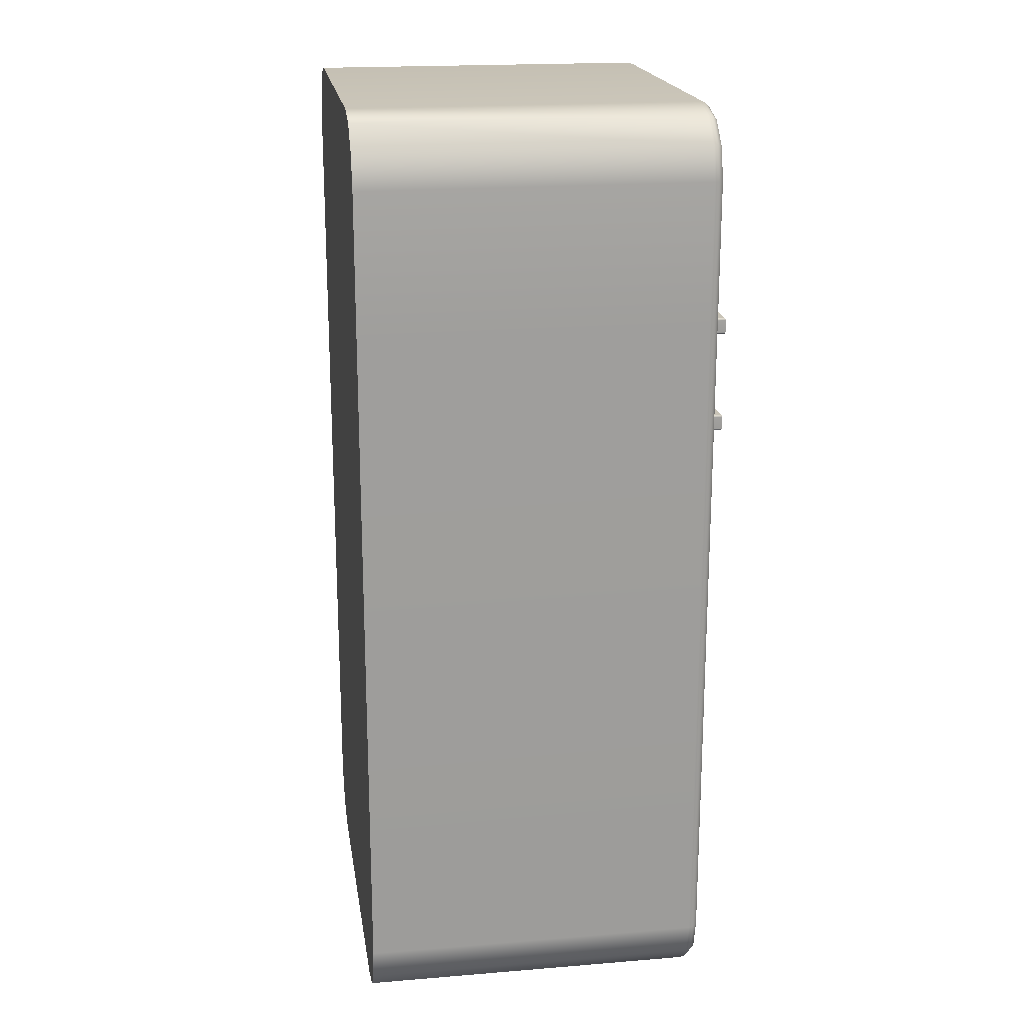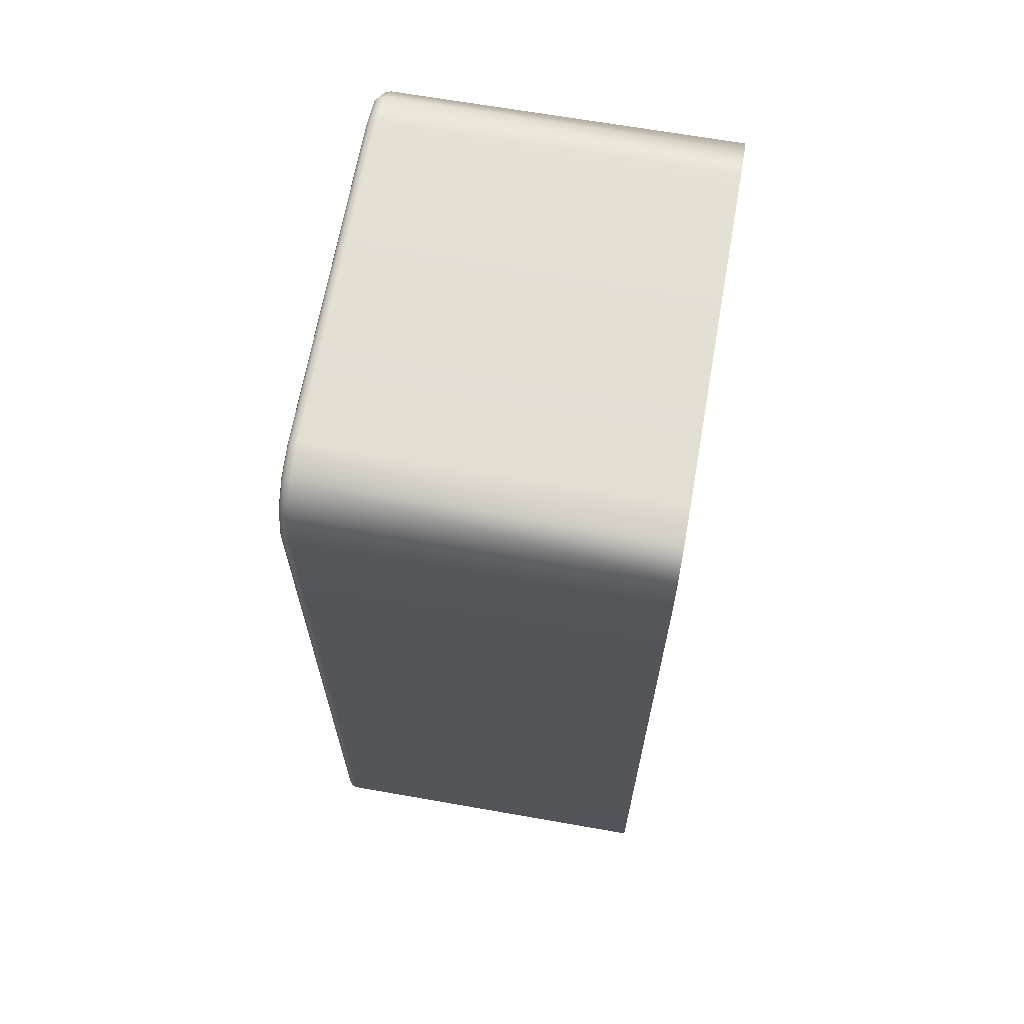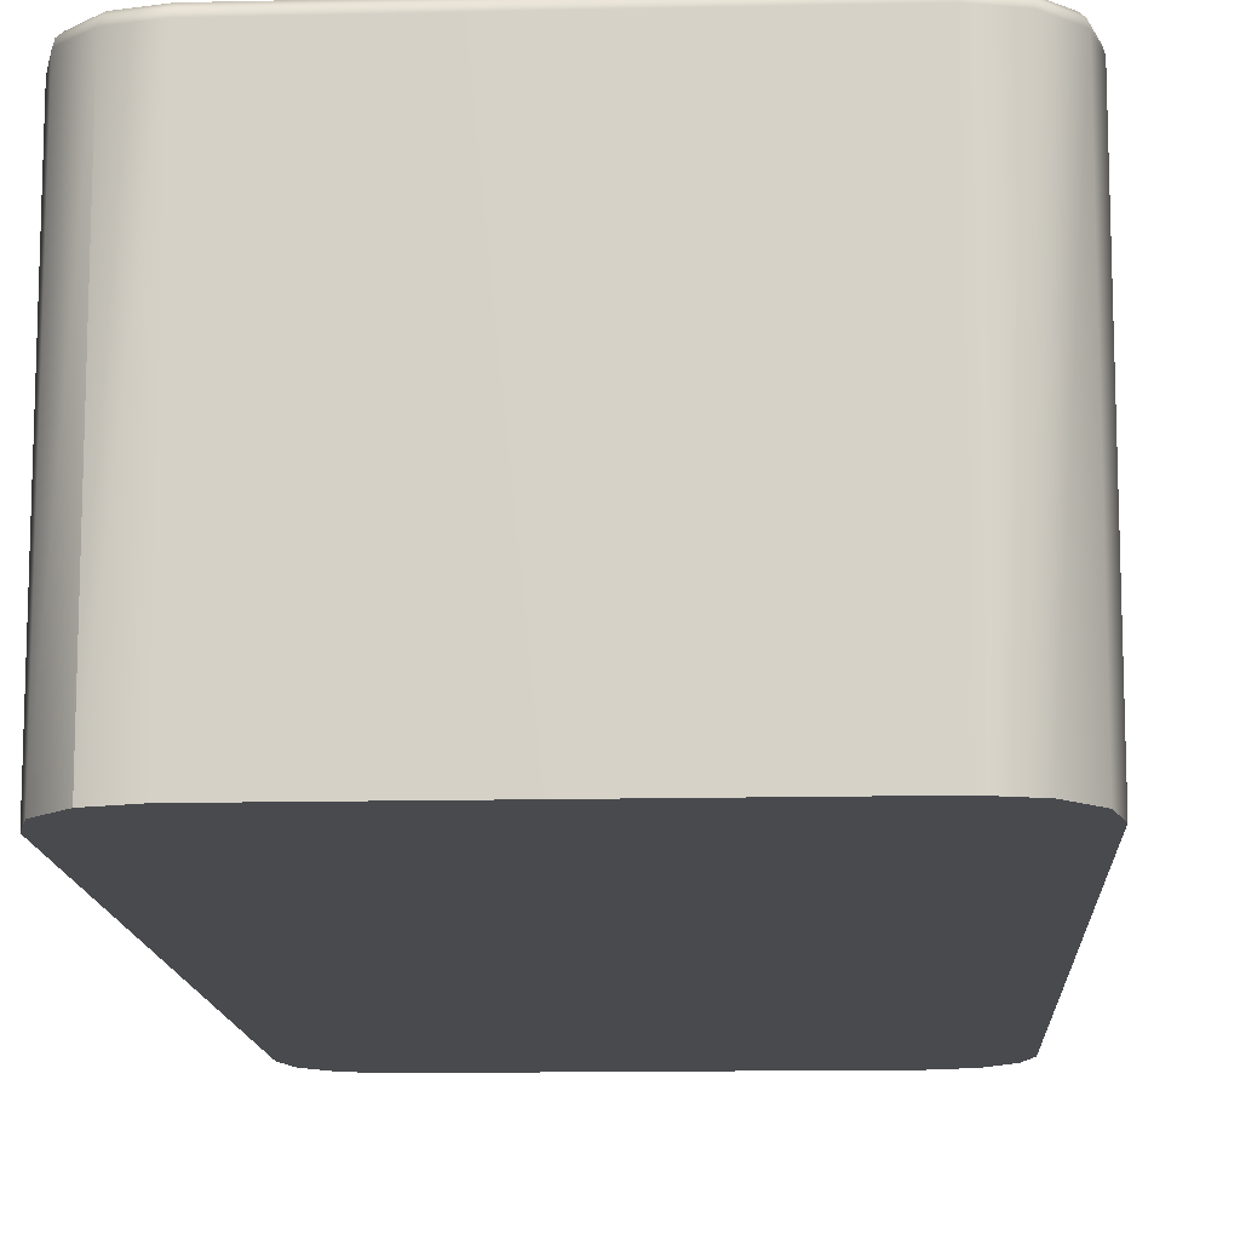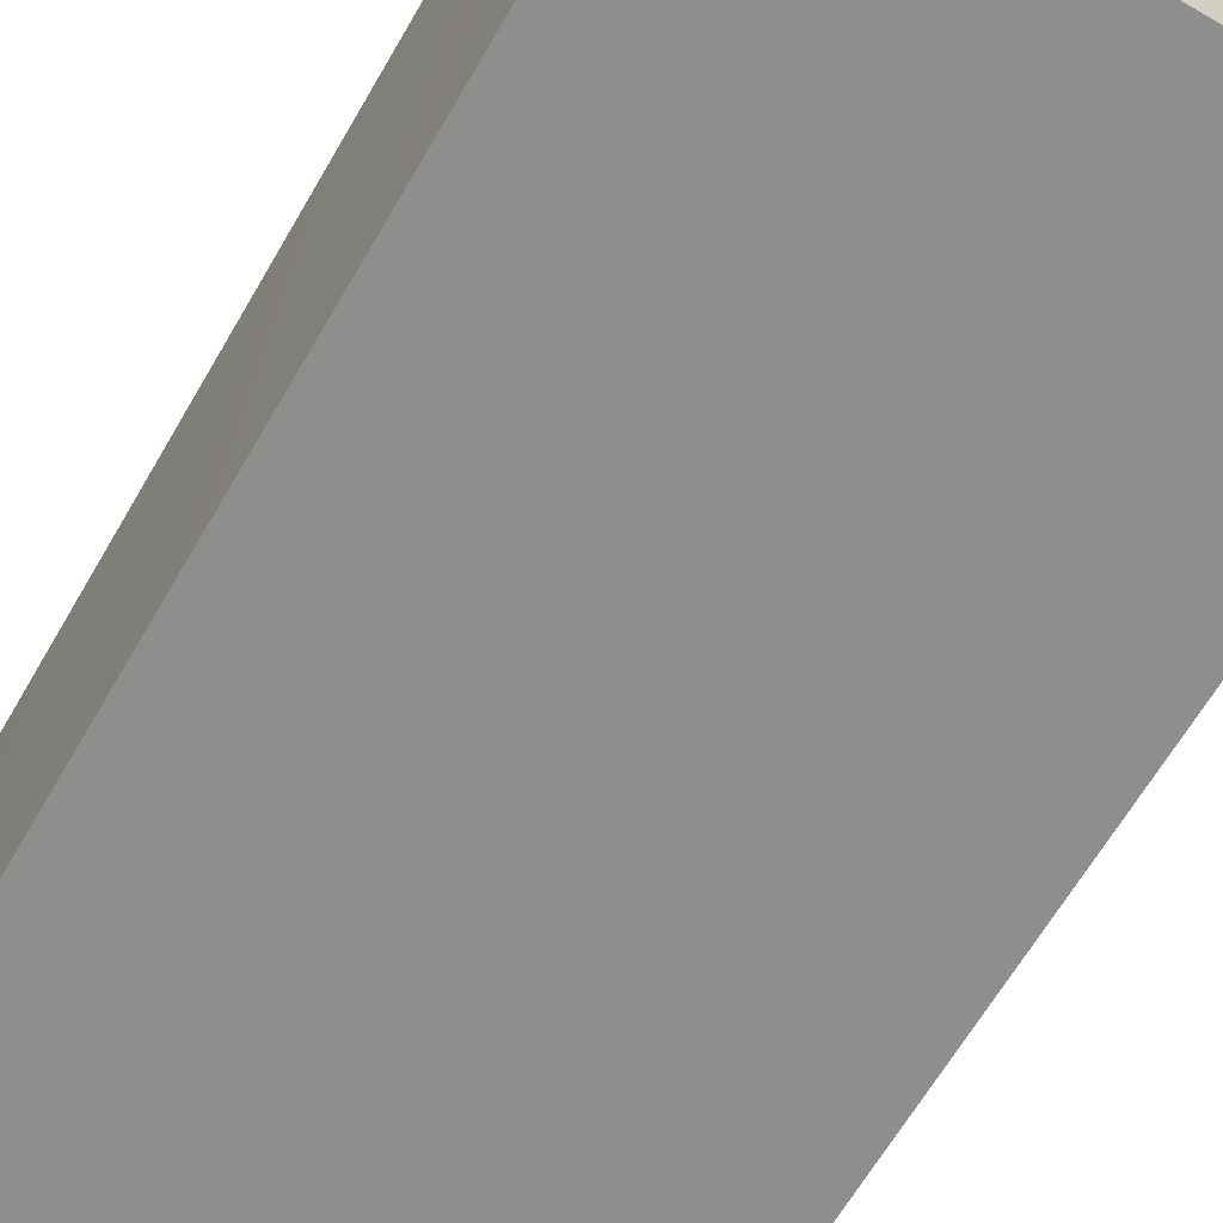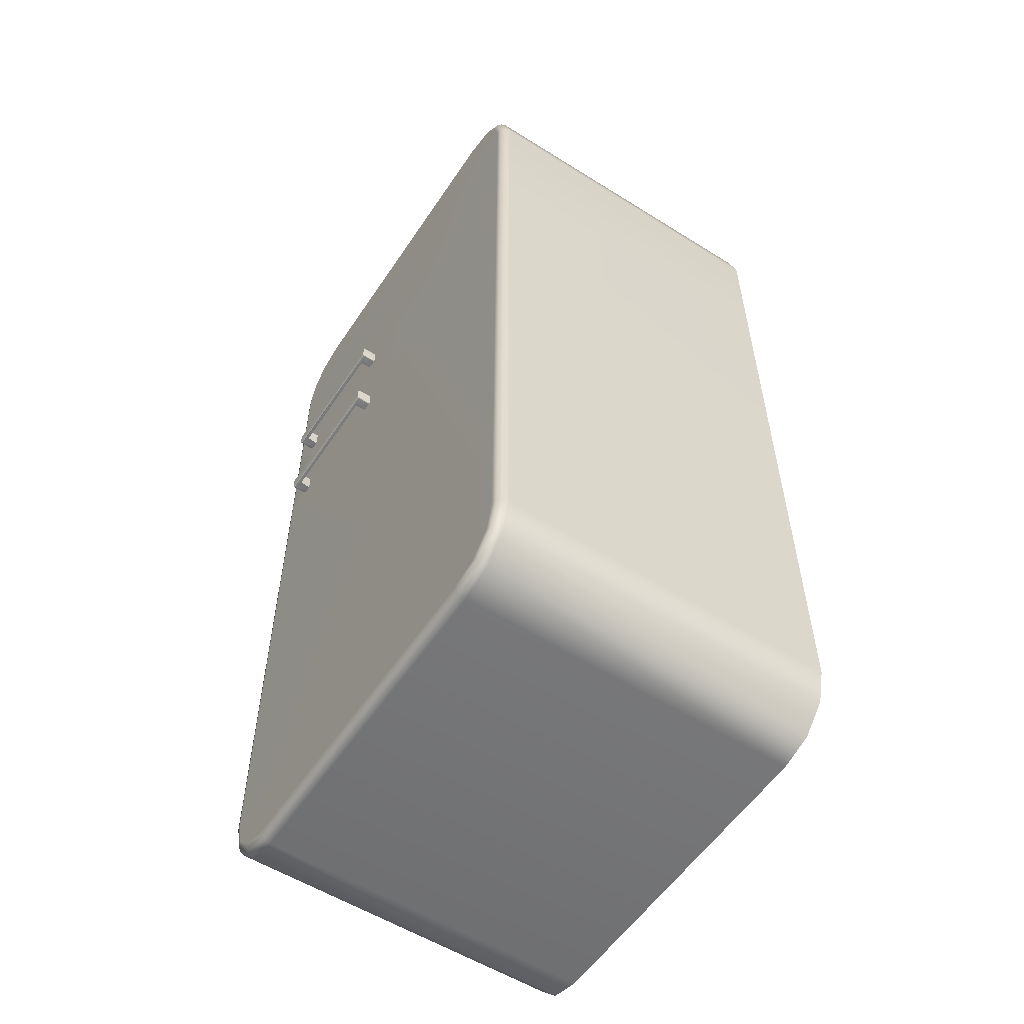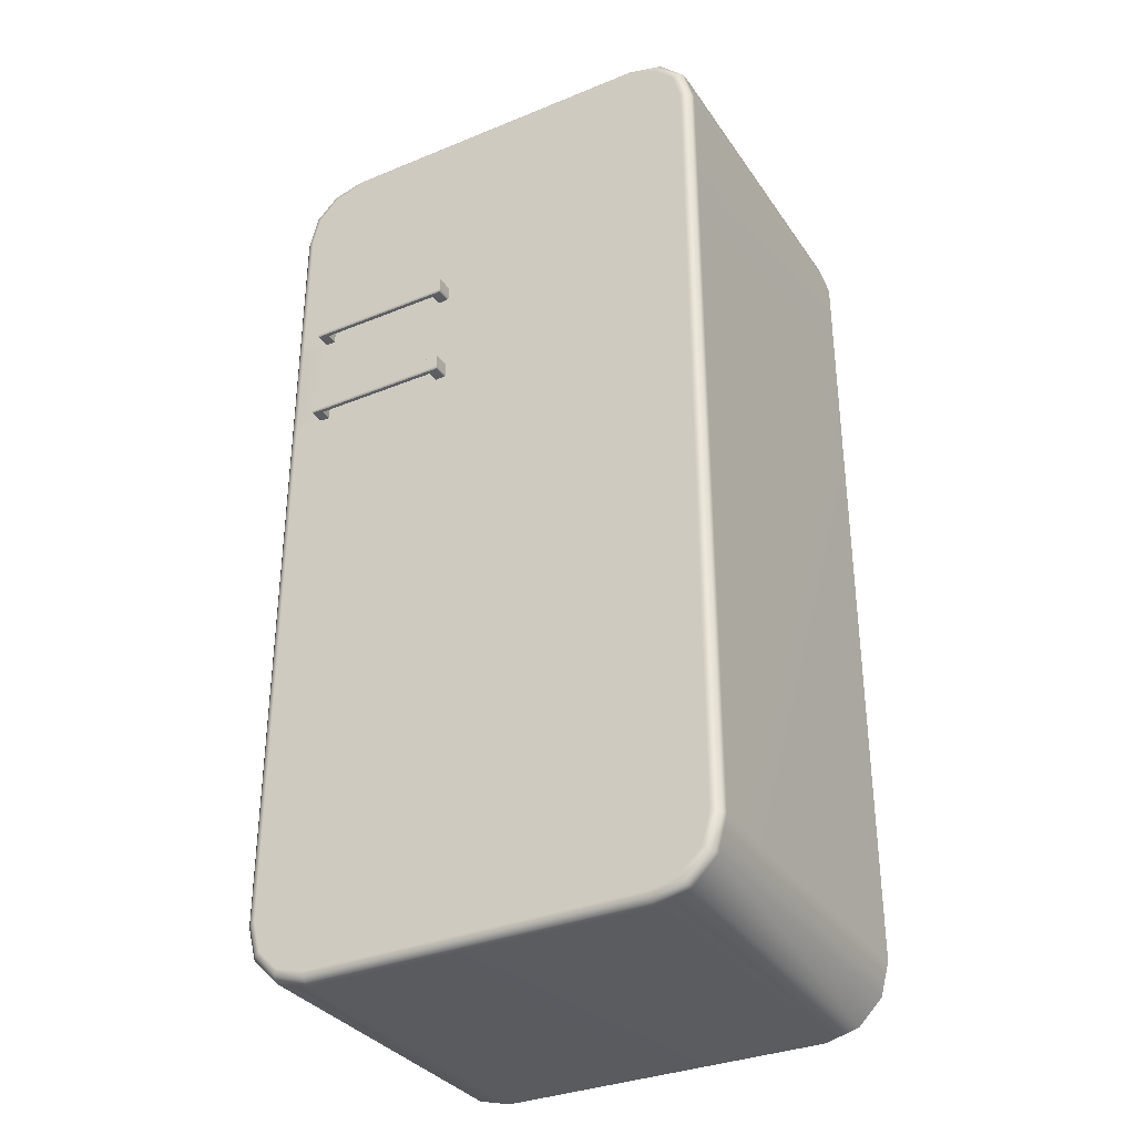
<metadata>
{"format":"obj","ext":"obj","renderer":"f3d","projection":"perspective","resolution":1024,"background":"white","views":[{"elev":19.4,"azim":-98.7,"up":"+Y"},{"elev":66.5,"azim":100.0,"up":"+Y"},{"elev":-13.1,"azim":3.0,"up":"+Z"},{"elev":-64.8,"azim":-30.1,"up":"+Z"},{"elev":-56.0,"azim":56.7,"up":"+Y"},{"elev":-33.4,"azim":29.2,"up":"+Y"}]}
</metadata>
<code>
g default
v -2 7.433 -1.5
v -1.924 7.717 -1.5
v -1.717 7.924 -1.5
v -1.433 8 -1.5
v 2 7.433 -1.5
v 1.433 8 -1.5
v 1.717 7.924 -1.5
v 1.924 7.717 -1.5
v -1.717 0.07596 -1.5
v -1.924 0.2835 -1.5
v -2 0.5669 -1.5
v -1.433 0 -1.5
v 1.924 0.2835 -1.5
v 1.717 0.07596 -1.5
v 1.433 0 -1.5
v 2 0.5669 -1.5
v -2 5.237 -1.5
v -2 5.379 -1.5
v -2 6.086 -1.5
v -2 6.228 -1.5
v 2 6.228 -1.5
v 2 6.086 -1.5
v 2 5.379 -1.5
v 2 5.237 -1.5
v -0.4834 6.086 1.597
v -1.568 6.086 1.597
v -1.568 6.228 1.566
v -0.4834 6.228 1.566
v -0.4834 5.237 1.597
v -1.568 5.237 1.597
v -1.568 5.379 1.566
v -0.4834 5.379 1.566
v -1.577 6.086 1.5
v -1.577 5.379 1.5
v -0.4797 6.086 1.5
v -0.4797 5.379 1.5
v -1.579 5.237 1.5
v -0.4779 5.237 1.5
v -0.477 6.228 1.5
v -1.569 6.228 1.5
v -1.647 6.228 1.5
v -1.681 6.228 1.5
v -1.667 6.208 1.5
v -1.664 6.218 1.5
v -1.657 6.225 1.5
v -1.667 6.208 1.635
v -1.664 6.218 1.632
v -1.657 6.225 1.625
v -1.647 6.228 1.615
v -1.657 6.088 1.5
v -1.664 6.096 1.5
v -1.667 6.106 1.5
v -1.684 6.086 1.5
v -1.667 6.068 1.5
v -1.647 6.086 1.5
v -1.667 6.106 1.635
v -1.664 6.096 1.632
v -1.657 6.088 1.625
v -1.647 6.086 1.615
v -0.4047 6.086 1.5
v -0.3846 6.068 1.5
v -0.3674 6.086 1.5
v -0.3846 6.106 1.5
v -0.3873 6.096 1.5
v -0.3947 6.088 1.5
v -0.3846 6.106 1.635
v -0.3873 6.096 1.632
v -0.3947 6.088 1.625
v -0.4047 6.086 1.615
v -0.3947 6.225 1.5
v -0.3873 6.218 1.5
v -0.3846 6.208 1.5
v -0.3704 6.228 1.5
v -0.4047 6.228 1.5
v -0.3846 6.208 1.635
v -0.3873 6.218 1.632
v -0.3947 6.225 1.625
v -0.4047 6.228 1.615
v -1.664 5.369 1.5
v -1.657 5.376 1.5
v -1.647 5.379 1.5
v -1.667 5.396 1.5
v -1.684 5.379 1.5
v -1.667 5.359 1.5
v -1.667 5.359 1.635
v -1.664 5.369 1.632
v -1.657 5.376 1.625
v -1.647 5.379 1.615
v -1.657 5.24 1.5
v -1.664 5.247 1.5
v -1.667 5.257 1.5
v -1.681 5.237 1.5
v -1.647 5.237 1.5
v -1.667 5.257 1.635
v -1.664 5.247 1.632
v -1.657 5.24 1.625
v -1.647 5.237 1.615
v -0.4047 5.237 1.5
v -0.3704 5.237 1.5
v -0.3846 5.257 1.5
v -0.3873 5.247 1.5
v -0.3947 5.24 1.5
v -0.3846 5.257 1.635
v -0.3873 5.247 1.632
v -0.3947 5.24 1.625
v -0.4047 5.237 1.615
v -0.4047 5.379 1.5
v -0.3947 5.376 1.5
v -0.3873 5.369 1.5
v -0.3846 5.359 1.5
v -0.3674 5.379 1.5
v -0.3846 5.396 1.5
v -0.3846 5.359 1.635
v -0.3873 5.369 1.632
v -0.3947 5.376 1.625
v -0.4047 5.379 1.615
v -1.667 6.08 1.5
v -1.672 6.086 1.5
v -0.3789 6.086 1.5
v -0.3846 6.08 1.5
v -1.672 5.379 1.5
v -1.667 5.385 1.5
v -0.3846 5.385 1.5
v -0.3789 5.379 1.5
v -1.421 7.91 1.5
v -1.427 7.955 1.488
v -1.431 7.988 1.455
v -1.433 8 1.41
v 1.433 8 1.41
v 1.431 7.988 1.455
v 1.427 7.955 1.488
v 1.421 7.91 1.5
v -1.433 0 1.41
v -1.431 0.01199 1.455
v -1.427 0.04475 1.488
v -1.421 0.0895 1.5
v 1.423 0.08997 1.5
v 1.428 0.04498 1.488
v 1.432 0.01205 1.455
v 1.433 0 1.41
v -1.924 7.717 1.41
v -1.913 7.71 1.455
v -1.884 7.693 1.488
v -1.844 7.67 1.5
v -1.91 7.421 1.5
v -1.955 7.427 1.488
v -1.988 7.431 1.455
v -2 7.433 1.41
v -1.717 7.924 1.41
v -1.71 7.913 1.455
v -1.693 7.884 1.488
v -1.67 7.844 1.5
v 1.717 7.924 1.41
v 1.71 7.913 1.455
v 1.693 7.884 1.488
v 1.67 7.844 1.5
v 1.924 7.717 1.41
v 1.913 7.71 1.455
v 1.884 7.694 1.488
v 1.843 7.671 1.5
v 2 7.433 1.41
v 1.988 7.432 1.455
v 1.955 7.428 1.488
v 1.91 7.423 1.5
v -1.717 0.07596 1.41
v -1.71 0.08662 1.455
v -1.693 0.1158 1.488
v -1.669 0.1556 1.5
v -1.924 0.2835 1.41
v -1.913 0.2895 1.455
v -1.884 0.3061 1.488
v -1.843 0.3287 1.5
v -2 0.5669 1.41
v -1.988 0.5684 1.455
v -1.955 0.5722 1.488
v -1.91 0.5775 1.5
v 1.924 0.2835 1.41
v 1.913 0.2897 1.455
v 1.884 0.3067 1.488
v 1.844 0.3299 1.5
v 1.91 0.5787 1.5
v 1.955 0.5728 1.488
v 1.988 0.5685 1.455
v 2 0.5669 1.41
v 1.717 0.07596 1.41
v 1.71 0.08679 1.455
v 1.694 0.1164 1.488
v 1.671 0.1568 1.5
v -2 6.228 1.41
v -1.988 6.228 1.455
v -1.955 6.228 1.488
v -1.91 6.228 1.5
v -2 6.086 1.41
v -1.988 6.086 1.455
v -1.955 6.086 1.488
v -1.91 6.086 1.5
v -2 5.379 1.41
v -1.988 5.379 1.455
v -1.955 5.379 1.488
v -1.91 5.379 1.5
v -1.91 5.237 1.5
v -1.955 5.237 1.488
v -1.988 5.237 1.455
v -2 5.237 1.41
v 1.91 6.228 1.5
v 1.955 6.228 1.488
v 1.988 6.228 1.455
v 2 6.228 1.41
v 2 6.086 1.41
v 1.988 6.086 1.455
v 1.955 6.086 1.488
v 1.91 6.086 1.5
v 2 5.379 1.41
v 1.988 5.379 1.455
v 1.955 5.379 1.488
v 1.91 5.379 1.5
v 2 5.237 1.41
v 1.988 5.237 1.455
v 1.955 5.237 1.488
v 1.91 5.237 1.5
g Fridge_low:pCube1
f 21 20 1 2 3 4 6 7 8 5
f 13 14 15 12 9 10 11 17 24 16
f 17 18 23 24
f 18 19 22 23
f 19 20 21 22
f 35 36 107 112 61 60
f 33 34 36 35
f 25 26 27 28
f 26 33 40 27
f 33 35 39 40
f 35 25 28 39
f 29 30 31 32
f 30 37 34 31
f 37 38 36 34
f 38 29 32 36
f 55 54 82 81 34 33
f 52 51 57 56
f 51 50 58 57
f 50 55 59 58
f 72 71 76 75
f 71 70 77 76
f 70 74 78 77
f 91 90 95 94
f 90 89 96 95
f 89 93 97 96
f 110 109 114 113
f 109 108 115 114
f 108 107 116 115
f 46 56 66 75
f 85 94 103 113
f 46 43 52 56
f 66 63 72 75
f 85 84 91 94
f 103 100 110 113
f 69 59 26 25
f 49 78 28 27
f 106 97 30 29
f 88 116 32 31
f 49 27 40 41
f 78 74 39 28
f 59 55 33 26
f 69 25 35 60
f 34 81 88 31
f 32 116 107 36
f 97 93 37 30
f 106 29 38 98
f 42 43 44
f 42 44 45
f 42 45 41
f 73 74 70
f 73 70 71
f 73 71 72
f 92 93 89
f 92 89 90
f 92 90 91
f 99 100 101
f 99 101 102
f 99 102 98
f 41 45 48 49
f 45 44 47 48
f 44 43 46 47
f 58 59 69 68
f 56 57 67 66
f 57 58 68 67
f 60 65 68 69
f 65 64 67 68
f 64 63 66 67
f 49 48 77 78
f 48 47 76 77
f 47 46 75 76
f 81 80 87 88
f 80 79 86 87
f 79 84 85 86
f 96 97 106 105
f 94 95 104 103
f 95 96 105 104
f 98 102 105 106
f 102 101 104 105
f 101 100 103 104
f 88 87 115 116
f 87 86 114 115
f 86 85 113 114
f 55 50 117 54
f 54 117 118 53
f 53 118 51 52
f 51 118 117 50
f 63 64 119 62
f 62 119 120 61
f 61 120 65 60
f 65 120 119 64
f 84 79 121 83
f 83 121 122 82
f 82 122 80 81
f 80 122 121 79
f 107 108 123 112
f 112 123 124 111
f 111 124 109 110
f 109 124 123 108
f 128 127 130 129
f 127 126 131 130
f 126 125 132 131
f 136 135 138 137
f 135 134 139 138
f 134 133 140 139
f 144 143 146 145
f 143 142 147 146
f 142 141 148 147
f 180 179 182 181
f 179 178 183 182
f 178 177 184 183
f 200 199 202 201
f 199 198 203 202
f 198 197 204 203
f 208 207 210 209
f 207 206 211 210
f 206 205 212 211
f 4 128 129 6
f 133 12 15 140
f 148 141 2 1
f 141 149 3 2
f 149 128 4 3
f 129 153 7 6
f 153 157 8 7
f 157 161 5 8
f 133 165 9 12
f 165 169 10 9
f 169 173 11 10
f 184 177 13 16
f 177 185 14 13
f 185 140 15 14
f 20 19 193 189
f 19 18 197 193
f 18 17 204 197
f 208 21 5 161
f 20 189 148 1
f 192 42 41 40 39 74 73 205 164 160 156 132 125 152 144 145
f 11 173 204 17
f 188 180 181 220 99 98 38 37 93 92 201 176 172 168 136 137
f 184 16 24 217
f 213 217 24 23
f 208 209 22 21
f 209 213 23 22
f 192 196 53 52 43 42
f 196 200 83 82 54 53
f 200 201 92 91 84 83
f 62 61 112 111 216 212
f 73 72 63 62 212 205
f 111 110 100 99 220 216
f 131 132 156 155
f 129 130 154 153
f 130 131 155 154
f 135 136 168 167
f 133 134 166 165
f 134 135 167 166
f 143 144 152 151
f 141 142 150 149
f 142 143 151 150
f 125 126 151 152
f 126 127 150 151
f 127 128 149 150
f 155 156 160 159
f 153 154 158 157
f 154 155 159 158
f 159 160 164 163
f 157 158 162 161
f 158 159 163 162
f 167 168 172 171
f 165 166 170 169
f 166 167 171 170
f 171 172 176 175
f 169 170 174 173
f 170 171 175 174
f 179 180 188 187
f 177 178 186 185
f 178 179 187 186
f 137 138 187 188
f 138 139 186 187
f 139 140 185 186
f 145 146 191 192
f 146 147 190 191
f 147 148 189 190
f 192 191 195 196
f 191 190 194 195
f 190 189 193 194
f 196 195 199 200
f 195 194 198 199
f 194 193 197 198
f 173 174 203 204
f 174 175 202 203
f 175 176 201 202
f 161 162 207 208
f 162 163 206 207
f 163 164 205 206
f 211 212 216 215
f 209 210 214 213
f 210 211 215 214
f 215 216 220 219
f 213 214 218 217
f 214 215 219 218
f 181 182 219 220
f 182 183 218 219
f 183 184 217 218

</code>
